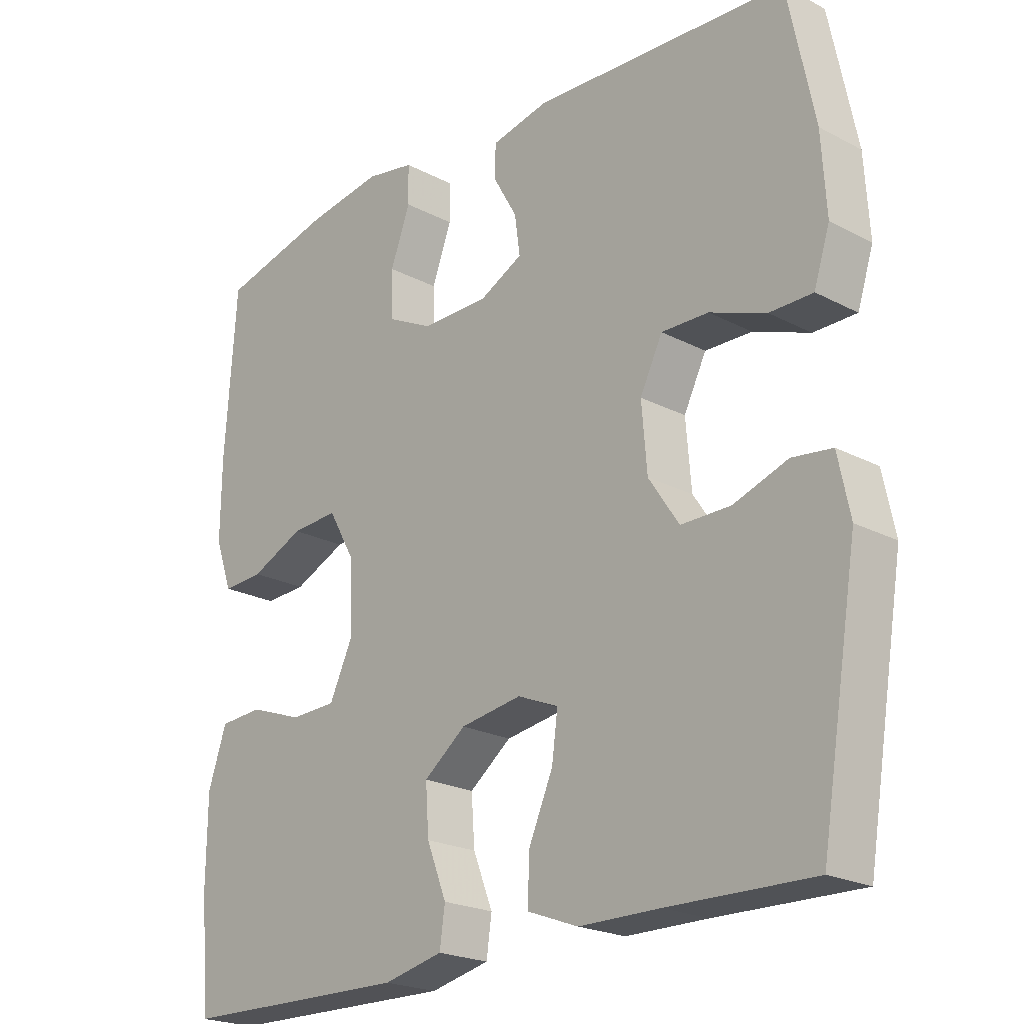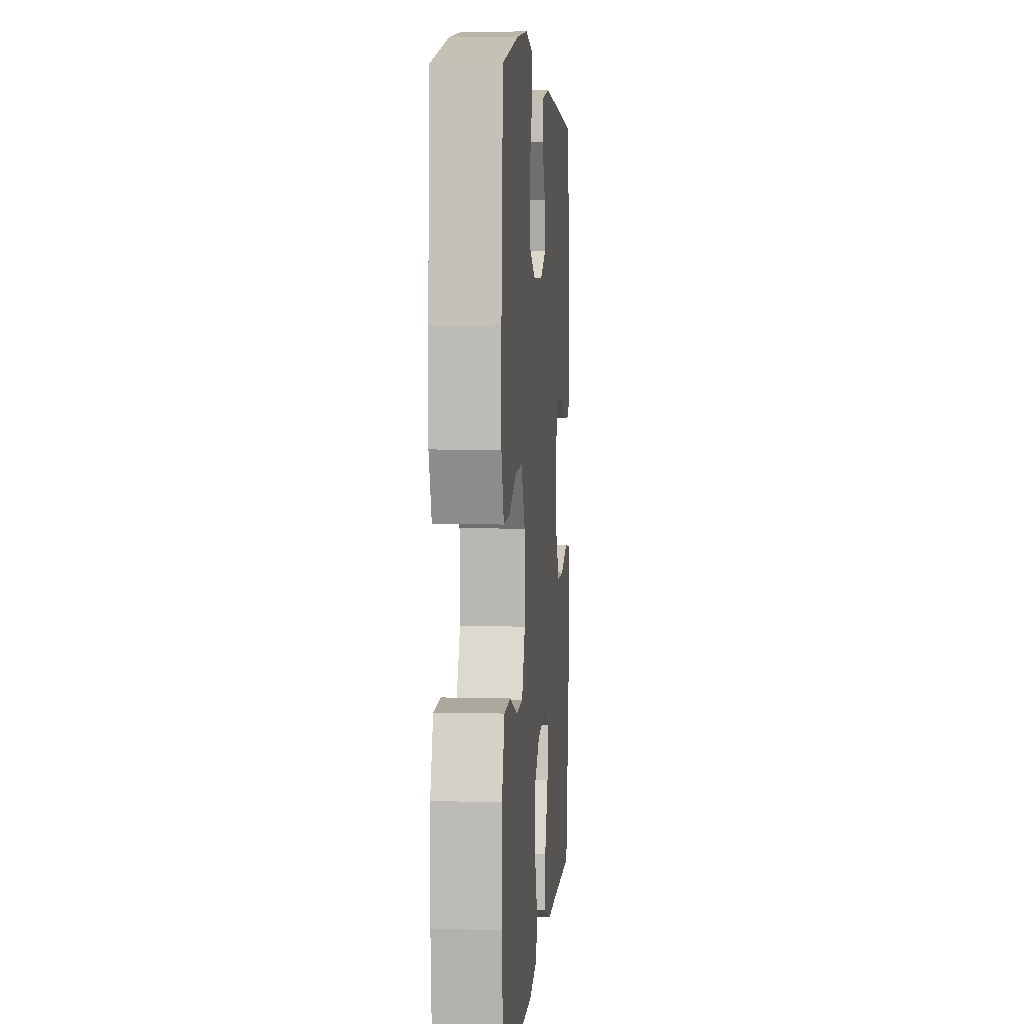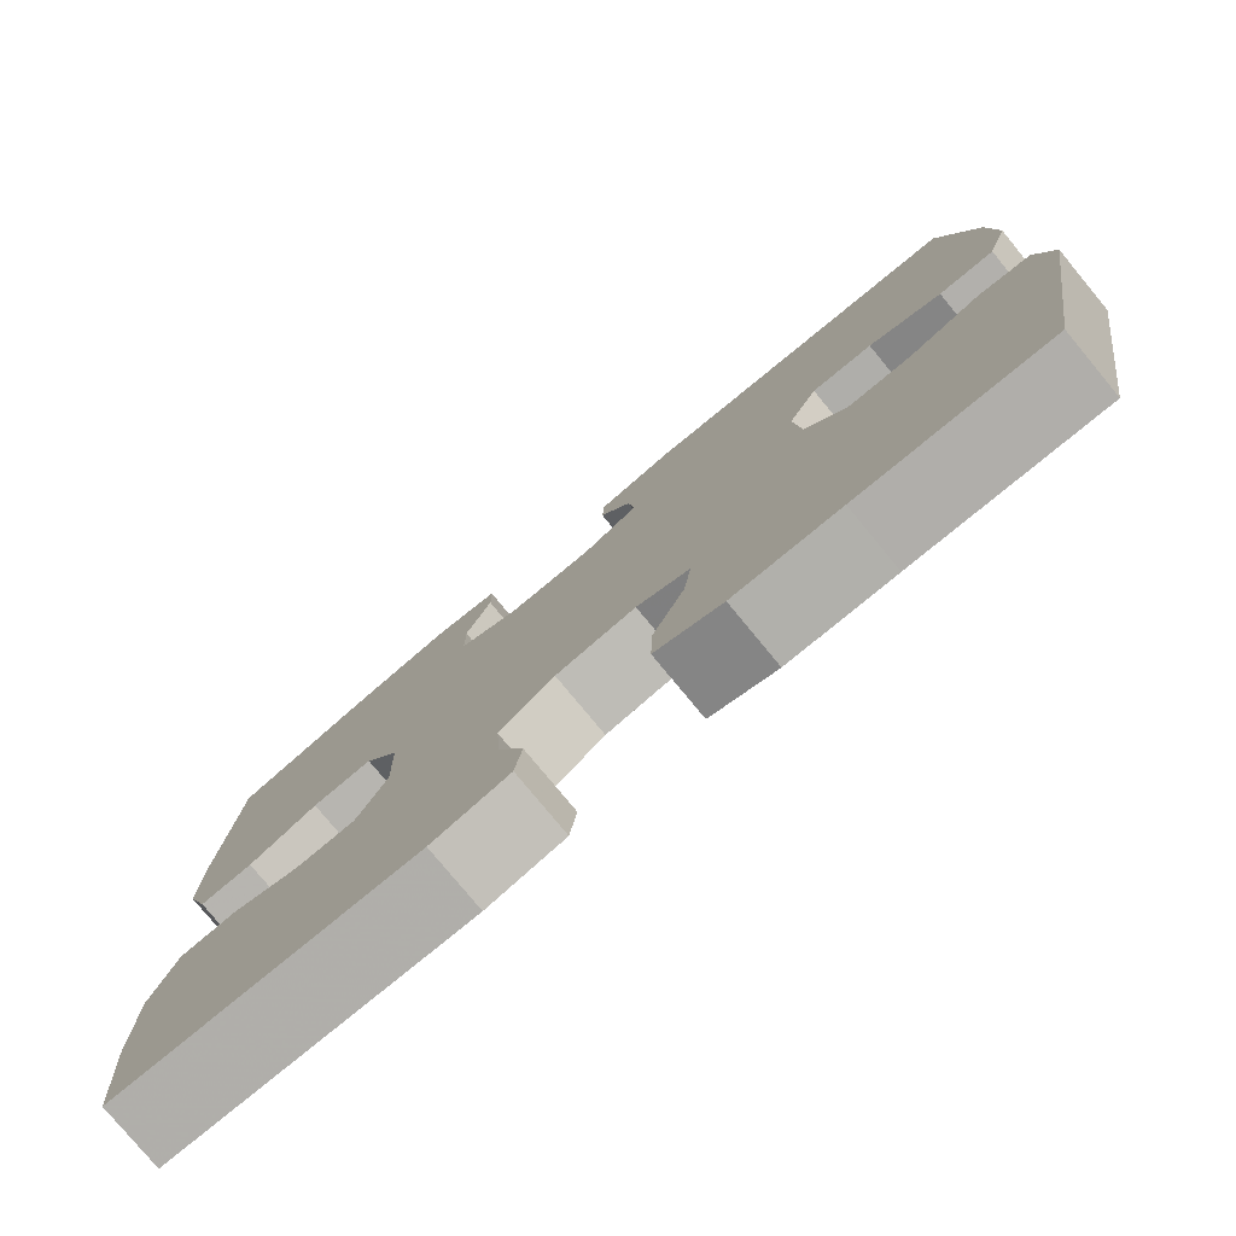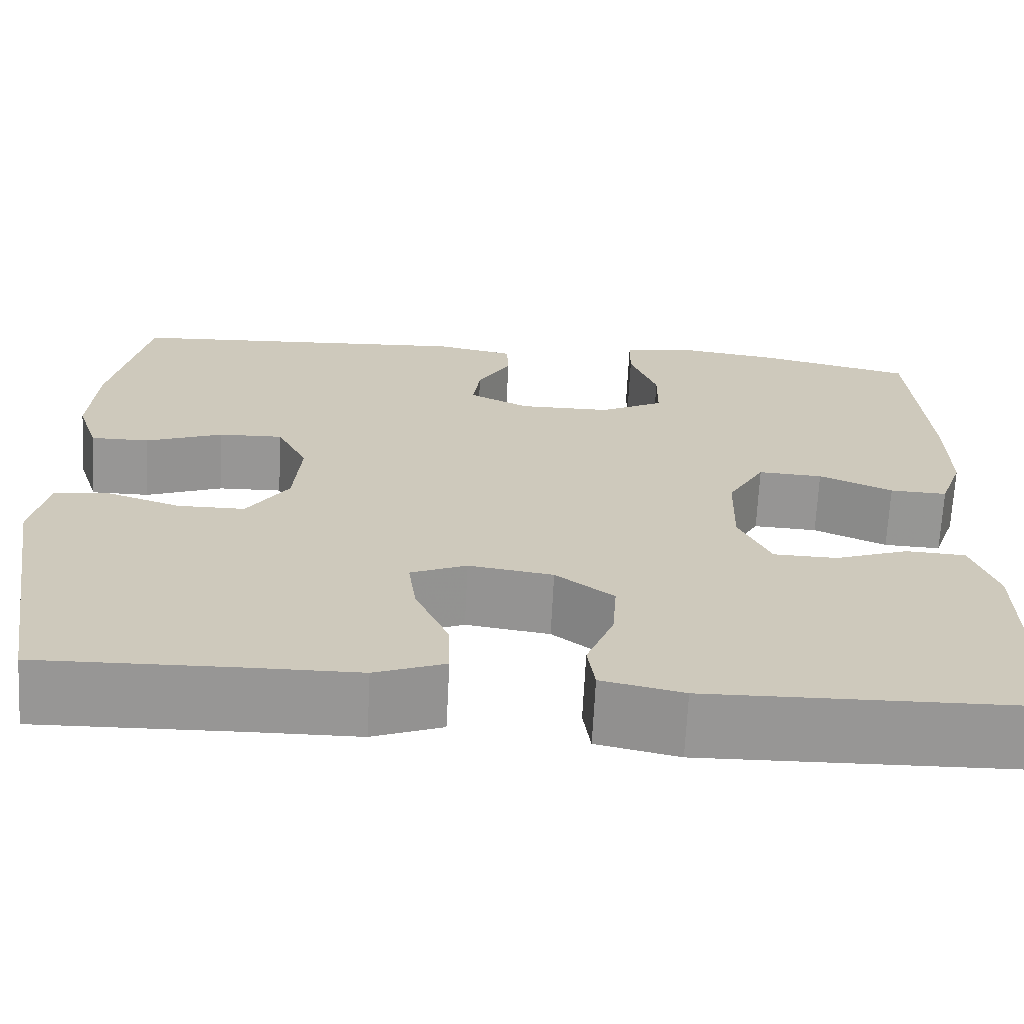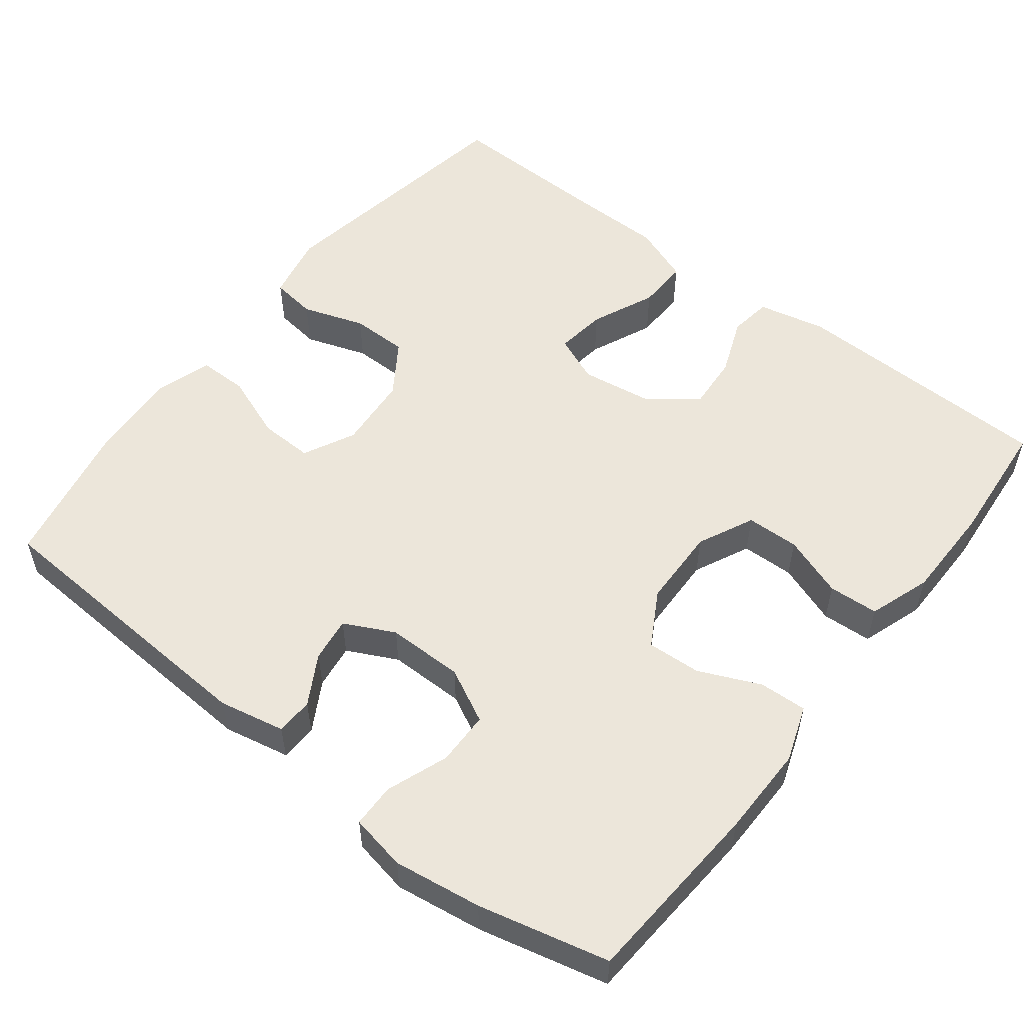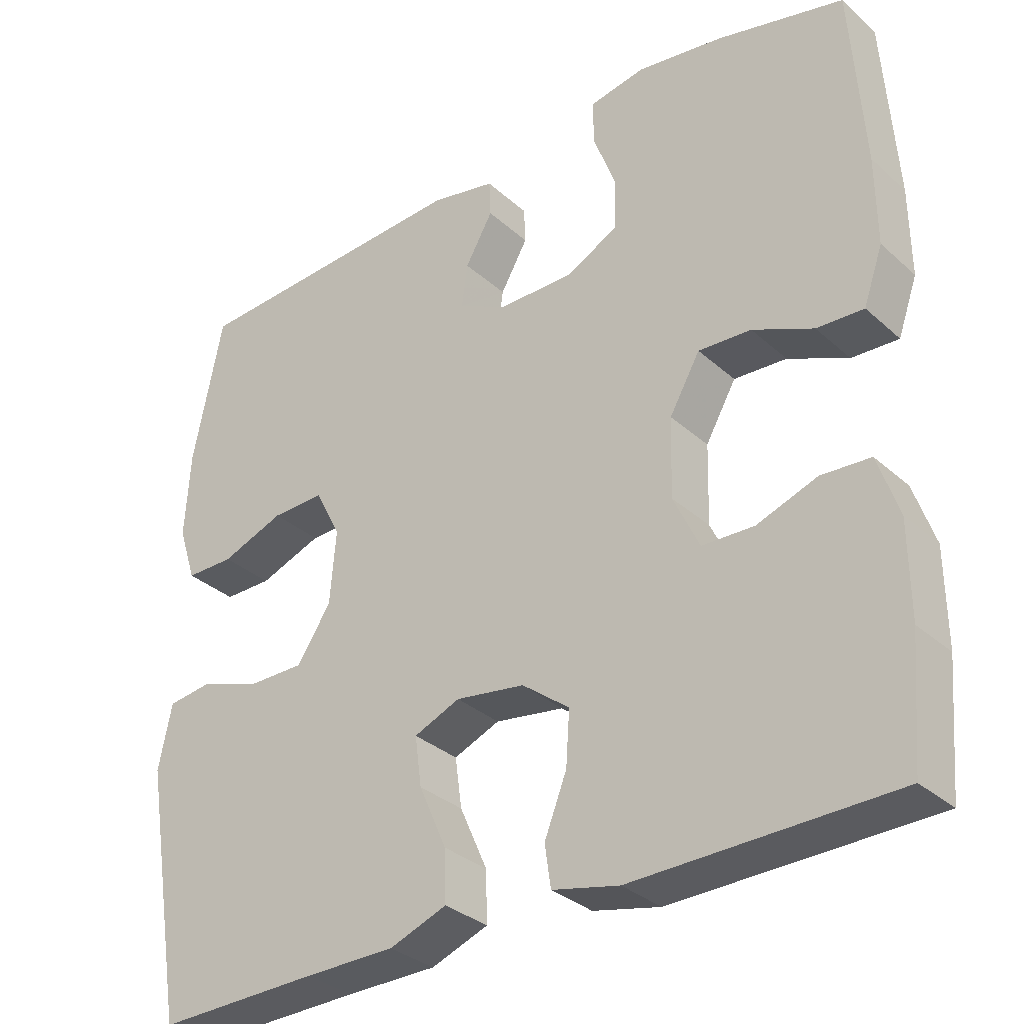
<metadata>
{"format":"obj","ext":"obj","renderer":"f3d","projection":"perspective","resolution":1024,"background":"white","views":[{"elev":-22.0,"azim":-132.5,"up":"+Z"},{"elev":5.2,"azim":94.8,"up":"+Z"},{"elev":-78.8,"azim":-140.4,"up":"+Z"},{"elev":-67.9,"azim":-2.9,"up":"+Z"},{"elev":54.5,"azim":37.9,"up":"+Y"},{"elev":-32.3,"azim":39.1,"up":"+Z"}]}
</metadata>
<code>
v 0.5 0.07 0.5
v 0.517 0.07 0.253
v 0.518 0.07 0.134
v 0.492 0.07 0.06
v 0.429 0.07 0.063
v 0.348 0.07 0.099
v 0.277 0.07 0.103
v 0.236 0.07 0.031
v 0.233 0.07 -0.075
v 0.268 0.07 -0.149
v 0.338 0.07 -0.151
v 0.419 0.07 -0.122
v 0.485 0.07 -0.126
v 0.513 0.07 -0.208
v 0.514 0.07 -0.334
v 0.5 0.07 -0.5
v 0.151 0.07 -0.507
v 0.061 0.07 -0.487
v 0.053 0.07 -0.431
v 0.083 0.07 -0.355
v 0.088 0.07 -0.283
v 0.024 0.07 -0.234
v -0.069 0.07 -0.22
v -0.131 0.07 -0.246
v -0.122 0.07 -0.313
v -0.085 0.07 -0.397
v -0.083 0.07 -0.465
v -0.16 0.07 -0.494
v -0.282 0.07 -0.495
v -0.5 0.07 -0.5
v -0.557 0.07 -0.156
v -0.539 0.07 -0.069
v -0.479 0.07 -0.061
v -0.397 0.07 -0.089
v -0.322 0.07 -0.089
v -0.276 0.07 -0.02
v -0.268 0.07 0.078
v -0.302 0.07 0.146
v -0.373 0.07 0.144
v -0.458 0.07 0.112
v -0.523 0.07 0.112
v -0.547 0.07 0.186
v -0.54 0.07 0.302
v -0.5 0.07 0.5
v -0.115 0.07 0.522
v -0.028 0.07 0.504
v -0.026 0.07 0.455
v -0.063 0.07 0.39
v -0.071 0.07 0.331
v -0.005 0.07 0.298
v 0.096 0.07 0.298
v 0.167 0.07 0.334
v 0.168 0.07 0.405
v 0.138 0.07 0.486
v 0.139 0.07 0.544
v 0.213 0.07 0.558
v 0.329 0.07 0.541
v 0.5 0 0.5
v 0.517 0 0.253
v 0.518 0 0.134
v 0.492 0 0.06
v 0.429 0 0.063
v 0.348 0 0.099
v 0.277 0 0.103
v 0.236 0 0.031
v 0.233 0 -0.075
v 0.268 0 -0.149
v 0.338 0 -0.151
v 0.419 0 -0.122
v 0.485 0 -0.126
v 0.513 0 -0.208
v 0.514 0 -0.334
v 0.5 0 -0.5
v 0.151 0 -0.507
v 0.061 0 -0.487
v 0.053 0 -0.431
v 0.083 0 -0.355
v 0.088 0 -0.283
v 0.024 0 -0.234
v -0.069 0 -0.22
v -0.131 0 -0.246
v -0.122 0 -0.313
v -0.085 0 -0.397
v -0.083 0 -0.465
v -0.16 0 -0.494
v -0.282 0 -0.495
v -0.5 0 -0.5
v -0.557 0 -0.156
v -0.539 0 -0.069
v -0.479 0 -0.061
v -0.397 0 -0.089
v -0.322 0 -0.089
v -0.276 0 -0.02
v -0.268 0 0.078
v -0.302 0 0.146
v -0.373 0 0.144
v -0.458 0 0.112
v -0.523 0 0.112
v -0.547 0 0.186
v -0.54 0 0.302
v -0.5 0 0.5
v -0.115 0 0.522
v -0.028 0 0.504
v -0.026 0 0.455
v -0.063 0 0.39
v -0.071 0 0.331
v -0.005 0 0.298
v 0.096 0 0.298
v 0.167 0 0.334
v 0.168 0 0.405
v 0.138 0 0.486
v 0.139 0 0.544
v 0.213 0 0.558
v 0.329 0 0.541
f 4 5 6
f 3 4 6
f 2 3 6
f 1 2 6
f 57 1 6
f 56 57 6
f 55 56 6
f 54 55 6
f 53 54 6
f 52 53 6 7
f 51 52 7 8
f 50 51 8 9
f 49 50 9 10
f 46 47 48
f 45 46 48
f 44 45 48
f 43 44 48
f 42 43 48
f 41 42 48
f 40 41 48
f 39 40 48
f 38 39 48 49
f 37 38 49 10
f 32 33 34
f 31 32 34
f 30 31 34
f 29 30 34
f 29 34 35
f 28 29 35
f 27 28 35
f 26 27 35
f 25 26 35
f 24 25 35 36
f 18 19 20
f 17 18 20
f 16 17 20
f 15 16 20
f 14 15 20
f 13 14 20
f 12 13 20
f 11 12 20
f 10 11 20 21
f 37 10 21 22
f 23 24 36 37
f 22 23 37
f 63 62 61
f 63 61 60
f 63 60 59
f 63 59 58
f 63 58 114
f 63 114 113
f 63 113 112
f 63 112 111
f 63 111 110
f 64 63 110 109
f 65 64 109 108
f 66 65 108 107
f 67 66 107 106
f 105 104 103
f 105 103 102
f 105 102 101
f 105 101 100
f 105 100 99
f 105 99 98
f 105 98 97
f 105 97 96
f 106 105 96 95
f 67 106 95 94
f 91 90 89
f 91 89 88
f 91 88 87
f 91 87 86
f 92 91 86
f 92 86 85
f 92 85 84
f 92 84 83
f 92 83 82
f 93 92 82 81
f 77 76 75
f 77 75 74
f 77 74 73
f 77 73 72
f 77 72 71
f 77 71 70
f 77 70 69
f 77 69 68
f 78 77 68 67
f 79 78 67 94
f 94 93 81 80
f 94 80 79
f 1 58 59 2
f 2 59 60 3
f 3 60 61 4
f 4 61 62 5
f 5 62 63 6
f 6 63 64 7
f 7 64 65 8
f 8 65 66 9
f 9 66 67 10
f 10 67 68 11
f 11 68 69 12
f 12 69 70 13
f 13 70 71 14
f 14 71 72 15
f 15 72 73 16
f 16 73 74 17
f 17 74 75 18
f 18 75 76 19
f 19 76 77 20
f 20 77 78 21
f 21 78 79 22
f 22 79 80 23
f 23 80 81 24
f 24 81 82 25
f 25 82 83 26
f 26 83 84 27
f 27 84 85 28
f 28 85 86 29
f 29 86 87 30
f 30 87 88 31
f 31 88 89 32
f 32 89 90 33
f 33 90 91 34
f 34 91 92 35
f 35 92 93 36
f 36 93 94 37
f 37 94 95 38
f 38 95 96 39
f 39 96 97 40
f 40 97 98 41
f 41 98 99 42
f 42 99 100 43
f 43 100 101 44
f 44 101 102 45
f 45 102 103 46
f 46 103 104 47
f 47 104 105 48
f 48 105 106 49
f 49 106 107 50
f 50 107 108 51
f 51 108 109 52
f 52 109 110 53
f 53 110 111 54
f 54 111 112 55
f 55 112 113 56
f 56 113 114 57
f 57 114 58 1

</code>
